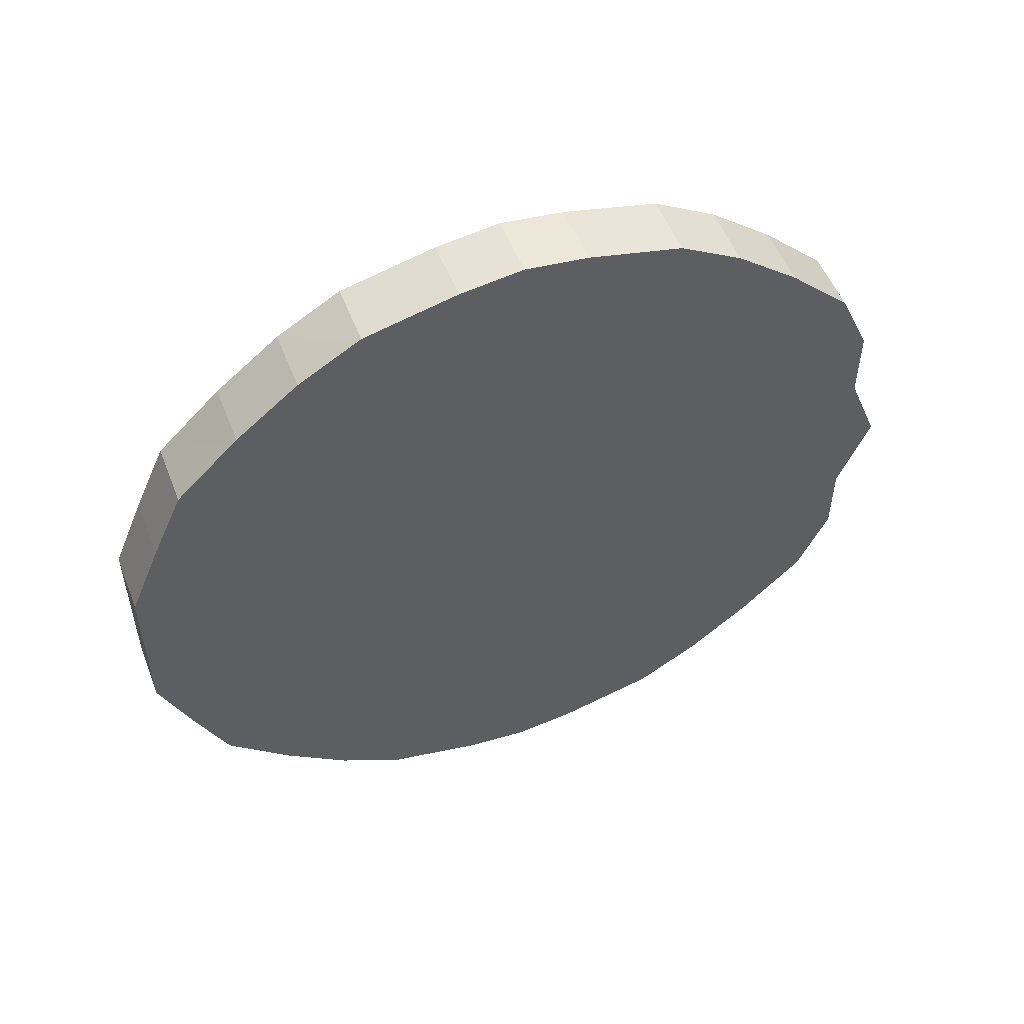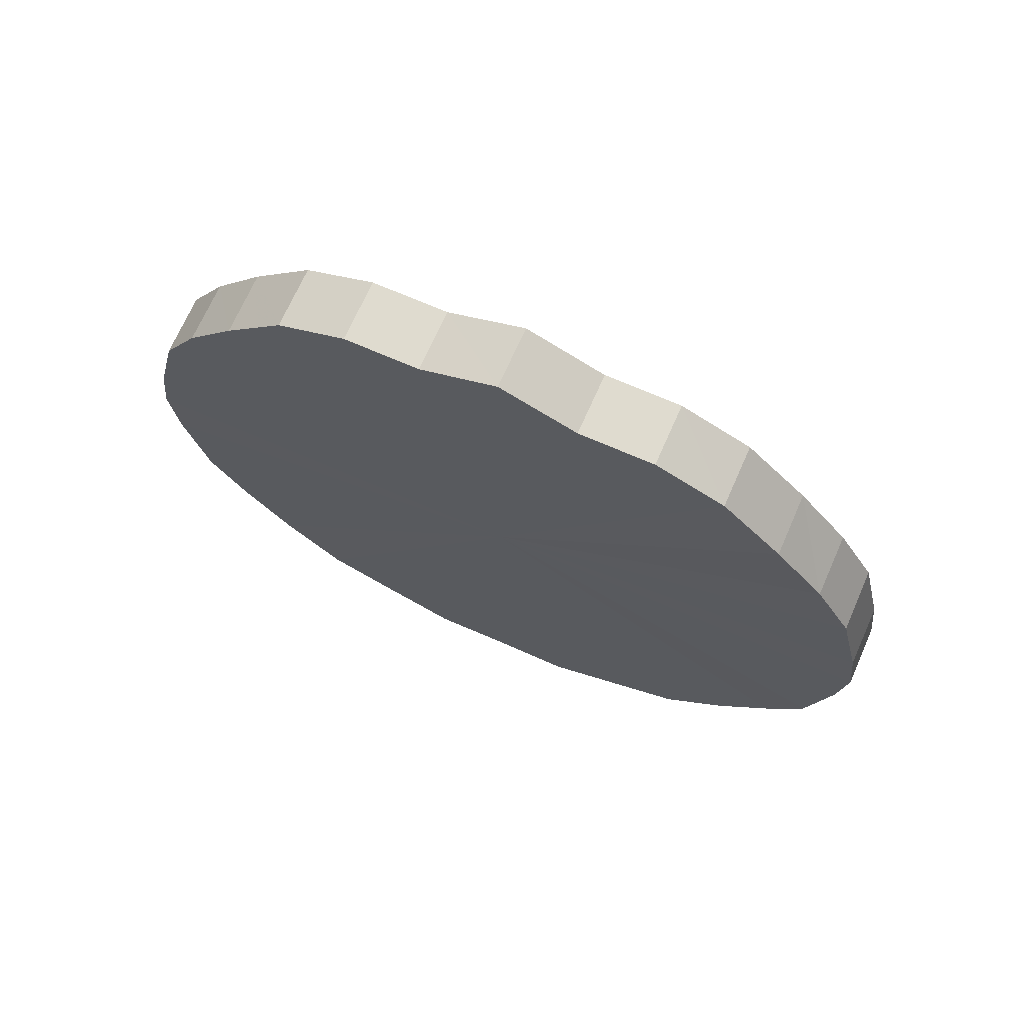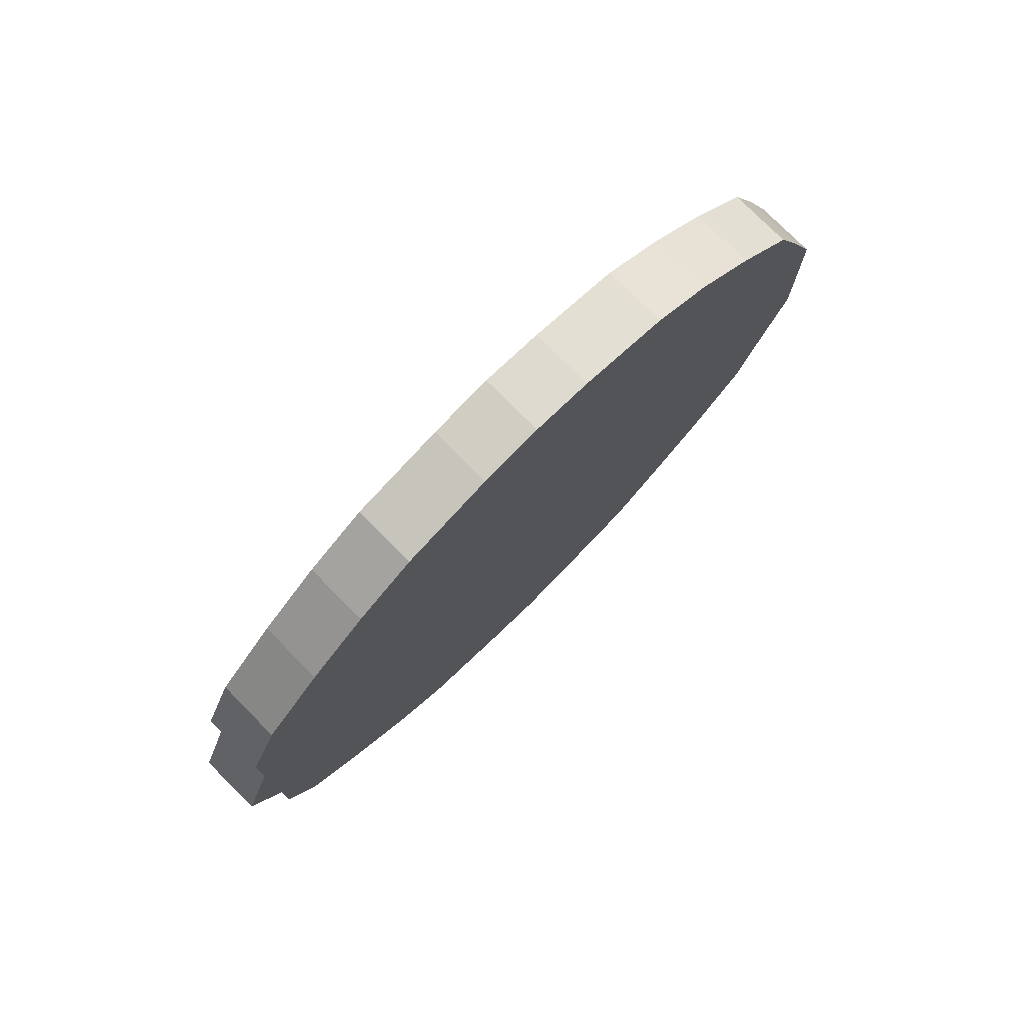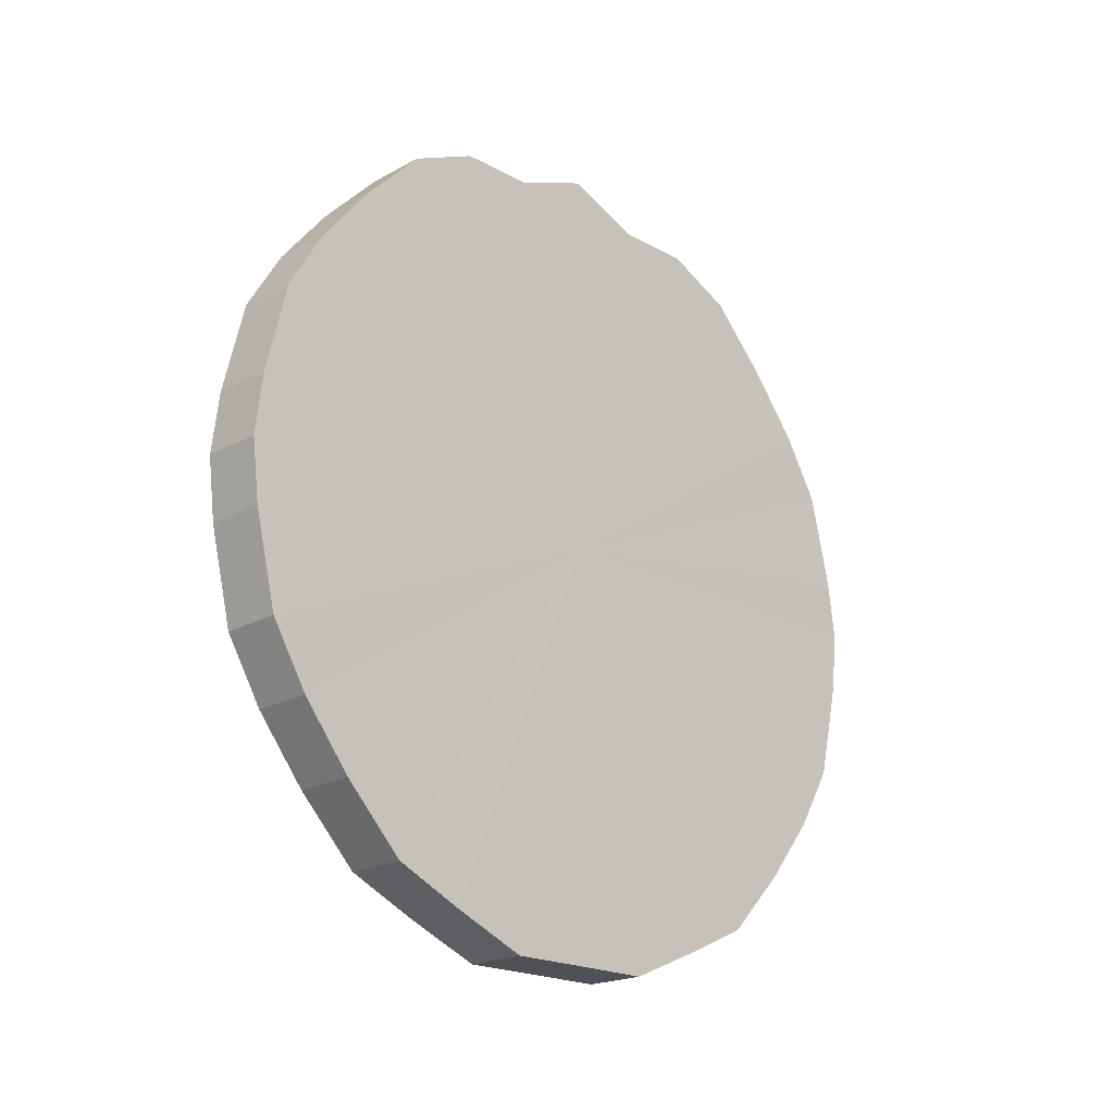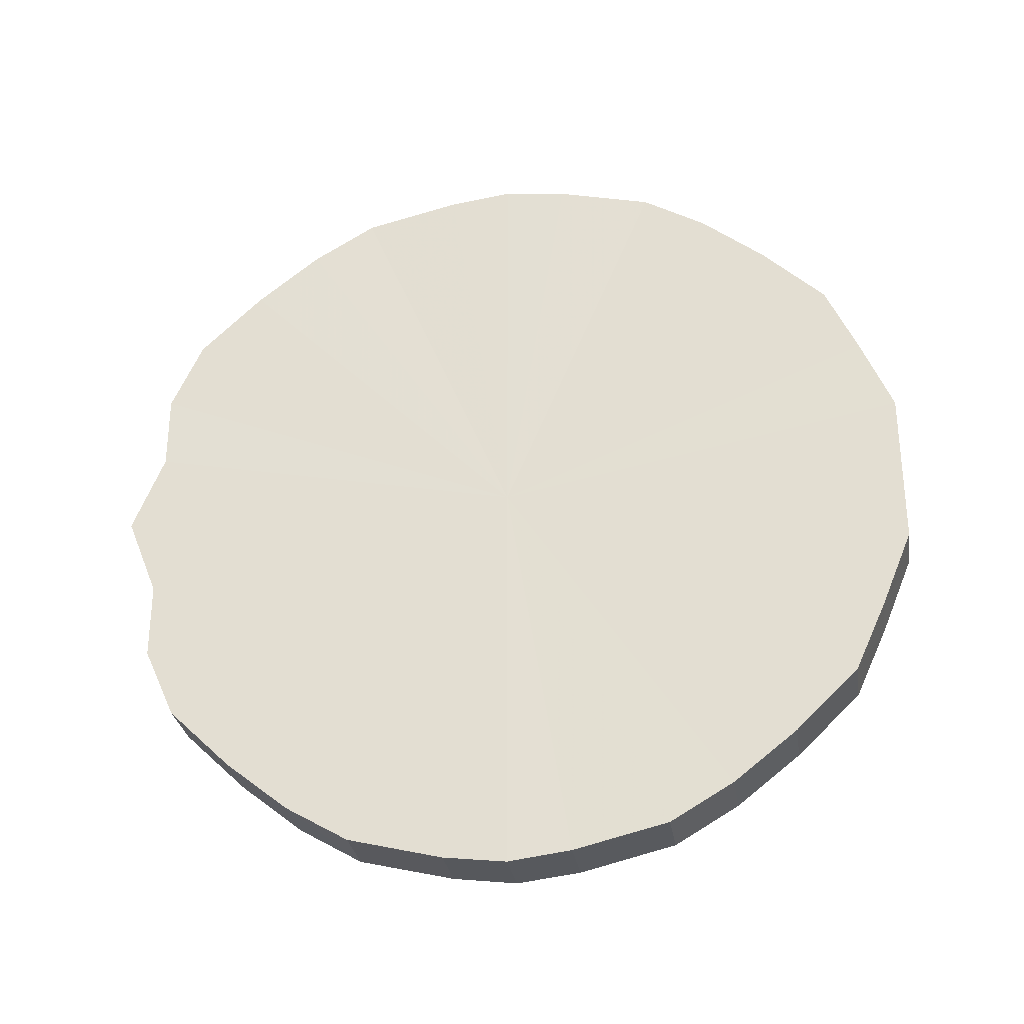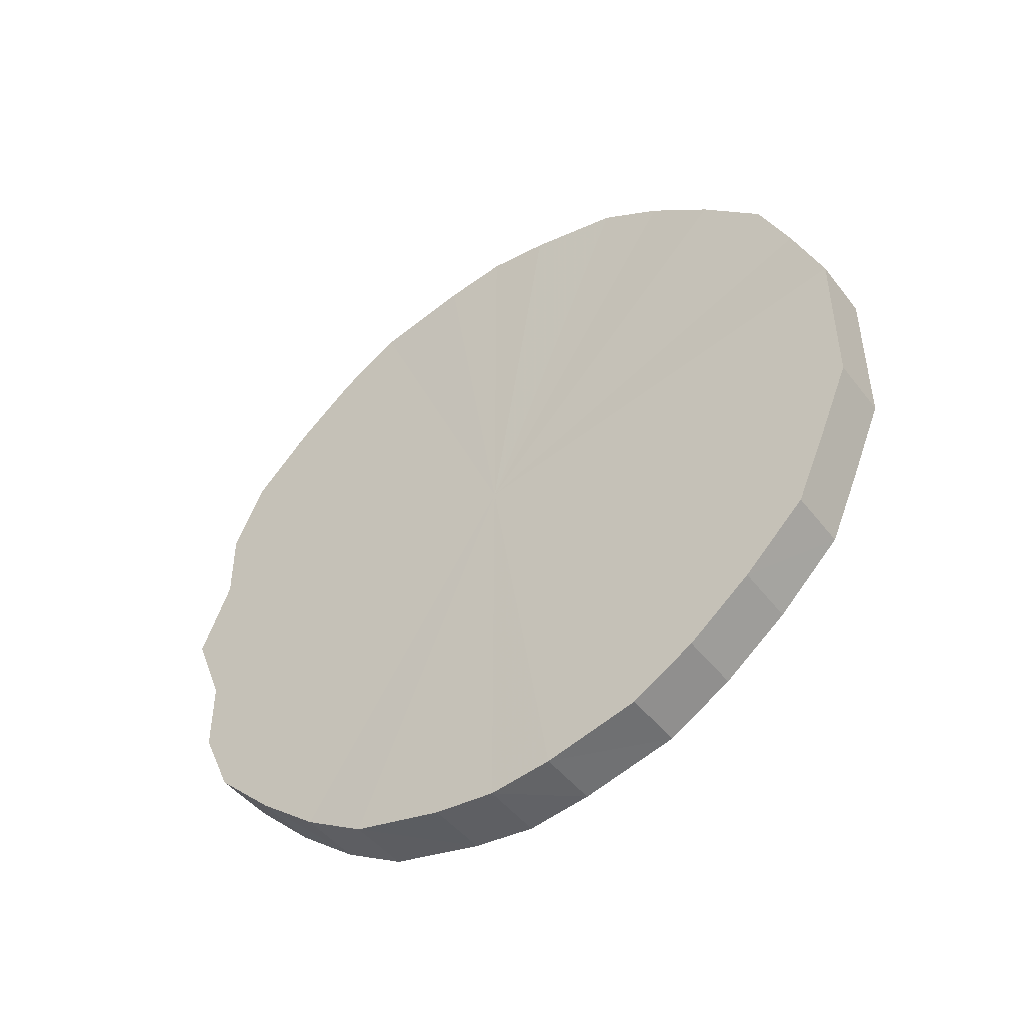
<metadata>
{"format":"obj","ext":"obj","renderer":"f3d","projection":"perspective","resolution":1024,"background":"white","views":[{"elev":52.9,"azim":68.9,"up":"+Z"},{"elev":70.3,"azim":-66.4,"up":"+Y"},{"elev":76.5,"azim":-134.9,"up":"+Z"},{"elev":-20.3,"azim":-134.9,"up":"+Y"},{"elev":-29.6,"azim":-81.3,"up":"+Z"},{"elev":-46.7,"azim":-54.4,"up":"+Z"}]}
</metadata>
<code>
o 26869
v 2205 1903 12.67
v 2205 1903 12.7
v 2205 1903 12.67
v 2205 1903 12.72
v 2205 1903 12.7
v 2205 1903 12.65
v 2205 1903 12.65
v 2205 1903 12.74
v 2205 1903 12.72
v 2205 1903 12.62
v 2205 1903 12.62
v 2205 1903 12.76
v 2205 1903 12.74
v 2205 1903 12.6
v 2205 1903 12.6
v 2205 1903 12.78
v 2205 1903 12.76
v 2205 1903 12.58
v 2205 1903 12.58
v 2205 1903 12.79
v 2205 1903 12.78
v 2205 1903 12.56
v 2205 1903 12.56
v 2205 1903 12.8
v 2205 1903 12.79
v 2205 1903 12.55
v 2205 1903 12.55
v 2205 1903 12.8
v 2205 1903 12.8
v 2205 1903 12.55
v 2205 1903 12.55
v 2205 1903 12.8
v 2205 1903 12.8
v 2205 1903 12.54
v 2205 1903 12.54
v 2205 1903 12.79
v 2205 1903 12.8
v 2205 1903 12.55
v 2205 1903 12.55
v 2205 1903 12.78
v 2205 1903 12.79
v 2205 1903 12.55
v 2205 1903 12.55
v 2205 1903 12.76
v 2205 1903 12.78
v 2205 1903 12.56
v 2205 1903 12.56
v 2205 1903 12.74
v 2205 1903 12.76
v 2205 1903 12.58
v 2205 1903 12.58
v 2205 1903 12.72
v 2205 1903 12.74
v 2205 1903 12.6
v 2205 1903 12.6
v 2205 1903 12.7
v 2205 1903 12.72
v 2205 1903 12.62
v 2205 1903 12.62
v 2205 1903 12.67
v 2205 1903 12.7
v 2205 1903 12.65
v 2205 1903 12.65
v 2205 1903 12.67
v 2205 1903 12.67
v 2205 1903 12.7
v 2205 1903 12.7
v 2205 1903 12.72
v 2205 1903 12.72
v 2205 1903 12.65
v 2205 1903 12.67
v 2205 1903 12.62
v 2205 1903 12.65
v 2205 1903 12.74
v 2205 1903 12.74
v 2205 1903 12.6
v 2205 1903 12.62
v 2205 1903 12.58
v 2205 1903 12.6
v 2205 1903 12.76
v 2205 1903 12.76
v 2205 1903 12.56
v 2205 1903 12.58
v 2205 1903 12.55
v 2205 1903 12.56
v 2205 1903 12.78
v 2205 1903 12.78
v 2205 1903 12.55
v 2205 1903 12.55
v 2205 1903 12.54
v 2205 1903 12.55
v 2205 1903 12.79
v 2205 1903 12.79
v 2205 1903 12.55
v 2205 1903 12.54
v 2205 1903 12.55
v 2205 1903 12.55
v 2205 1903 12.8
v 2205 1903 12.8
v 2205 1903 12.56
v 2205 1903 12.55
v 2205 1903 12.58
v 2205 1903 12.56
v 2205 1903 12.8
v 2205 1903 12.8
v 2205 1903 12.6
v 2205 1903 12.58
v 2205 1903 12.62
v 2205 1903 12.6
v 2205 1903 12.8
v 2205 1903 12.8
v 2205 1903 12.65
v 2205 1903 12.62
v 2205 1903 12.67
v 2205 1903 12.65
v 2205 1903 12.79
v 2205 1903 12.79
v 2205 1903 12.7
v 2205 1903 12.67
v 2205 1903 12.72
v 2205 1903 12.7
v 2205 1903 12.78
v 2205 1903 12.78
v 2205 1903 12.74
v 2205 1903 12.72
v 2205 1903 12.76
v 2205 1903 12.74
v 2205 1903 12.76
v 2205 1903 12.67
v 2205 1903 12.7
v 2205 1903 12.67
v 2205 1903 12.72
v 2205 1903 12.65
v 2205 1903 12.74
v 2205 1903 12.62
v 2205 1903 12.76
v 2205 1903 12.6
v 2205 1903 12.78
v 2205 1903 12.58
v 2205 1903 12.79
v 2205 1903 12.56
v 2205 1903 12.8
v 2205 1903 12.55
v 2205 1903 12.8
v 2205 1903 12.55
v 2205 1903 12.8
v 2205 1903 12.54
v 2205 1903 12.79
v 2205 1903 12.55
v 2205 1903 12.78
v 2205 1903 12.55
v 2205 1903 12.76
v 2205 1903 12.56
v 2205 1903 12.74
v 2205 1903 12.58
v 2205 1903 12.72
v 2205 1903 12.6
v 2205 1903 12.7
v 2205 1903 12.62
v 2205 1903 12.67
v 2205 1903 12.65
v 2205 1903 12.67
v 2205 1903 12.67
v 2205 1903 12.7
v 2205 1903 12.65
v 2205 1903 12.72
v 2205 1903 12.62
v 2205 1903 12.74
v 2205 1903 12.6
v 2205 1903 12.76
v 2205 1903 12.58
v 2205 1903 12.78
v 2205 1903 12.56
v 2205 1903 12.79
v 2205 1903 12.55
v 2205 1903 12.8
v 2205 1903 12.55
v 2205 1903 12.8
v 2205 1903 12.54
v 2205 1903 12.8
v 2205 1903 12.55
v 2205 1903 12.79
v 2205 1903 12.55
v 2205 1903 12.78
v 2205 1903 12.56
v 2205 1903 12.76
v 2205 1903 12.58
v 2205 1903 12.74
v 2205 1903 12.6
v 2205 1903 12.72
v 2205 1903 12.62
v 2205 1903 12.7
v 2205 1903 12.65
v 2205 1903 12.67
f 1 2 3
f 2 4 5
f 6 1 7
f 4 8 9
f 10 6 11
f 8 12 13
f 14 10 15
f 12 16 17
f 18 14 19
f 16 20 21
f 22 18 23
f 20 24 25
f 26 22 27
f 24 28 29
f 30 26 31
f 28 32 33
f 34 30 35
f 32 36 37
f 38 34 39
f 36 40 41
f 42 38 43
f 40 44 45
f 46 42 47
f 44 48 49
f 50 46 51
f 48 52 53
f 54 50 55
f 52 56 57
f 58 54 59
f 56 60 61
f 62 58 63
f 60 62 64
f 65 66 67
f 67 68 69
f 70 71 65
f 72 73 70
f 69 74 75
f 76 77 72
f 78 79 76
f 75 80 81
f 82 83 78
f 84 85 82
f 81 86 87
f 88 89 84
f 90 91 88
f 87 92 93
f 94 95 90
f 96 97 94
f 93 98 99
f 100 101 96
f 102 103 100
f 99 104 105
f 106 107 102
f 108 109 106
f 105 110 111
f 112 113 108
f 114 115 112
f 111 116 117
f 118 119 114
f 120 121 118
f 117 122 123
f 124 125 120
f 126 127 124
f 123 128 126
f 129 130 131
f 129 132 130
f 129 131 133
f 129 134 132
f 129 133 135
f 129 136 134
f 129 135 137
f 129 138 136
f 129 137 139
f 129 140 138
f 129 139 141
f 129 142 140
f 129 141 143
f 129 144 142
f 129 143 145
f 129 146 144
f 129 145 147
f 129 148 146
f 129 147 149
f 129 150 148
f 129 149 151
f 129 152 150
f 129 151 153
f 129 154 152
f 129 153 155
f 129 156 154
f 129 155 157
f 129 158 156
f 129 157 159
f 129 160 158
f 129 159 161
f 129 161 160
f 162 163 164
f 162 165 163
f 162 164 166
f 162 167 165
f 162 166 168
f 162 169 167
f 162 168 170
f 162 171 169
f 162 170 172
f 162 173 171
f 162 172 174
f 162 175 173
f 162 174 176
f 162 177 175
f 162 176 178
f 162 179 177
f 162 178 180
f 162 181 179
f 162 180 182
f 162 183 181
f 162 182 184
f 162 185 183
f 162 184 186
f 162 187 185
f 162 186 188
f 162 189 187
f 162 188 190
f 162 191 189
f 162 190 192
f 162 193 191
f 162 192 194
f 162 194 193

</code>
